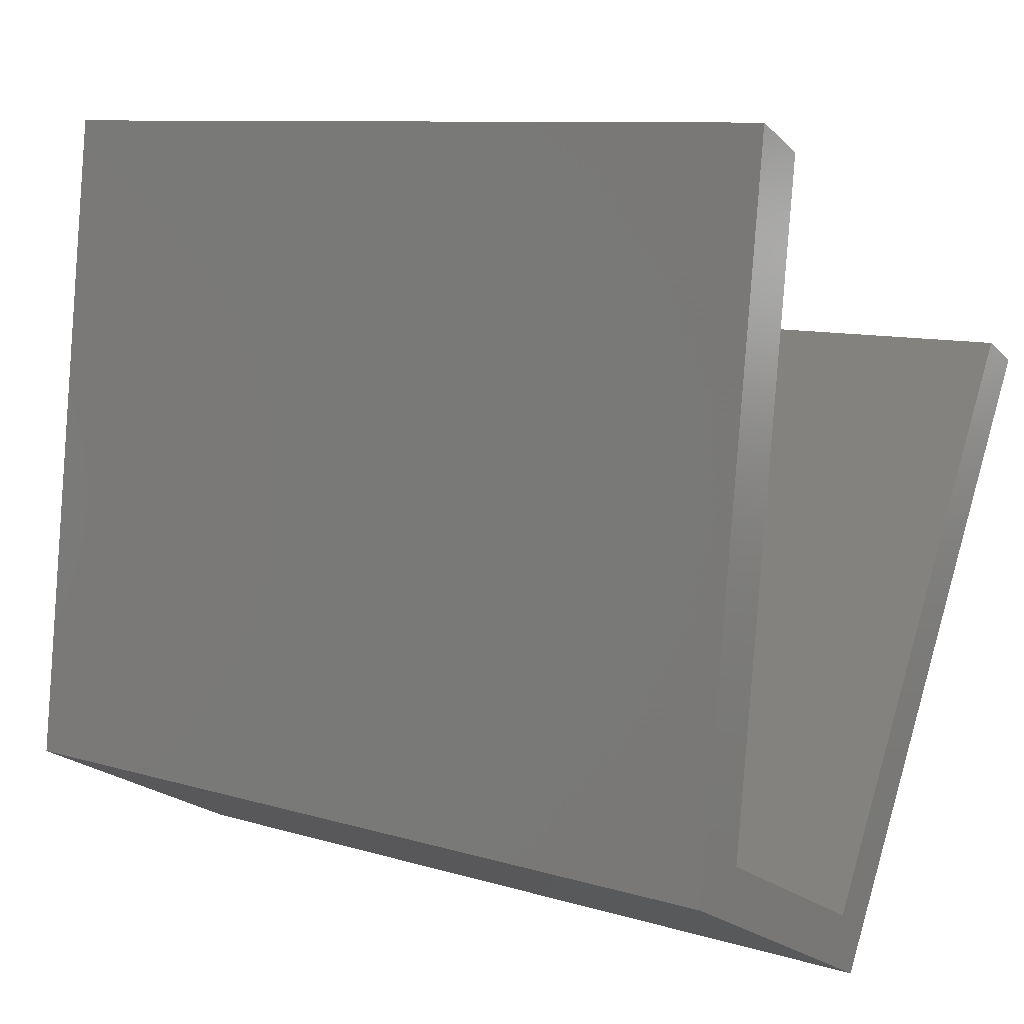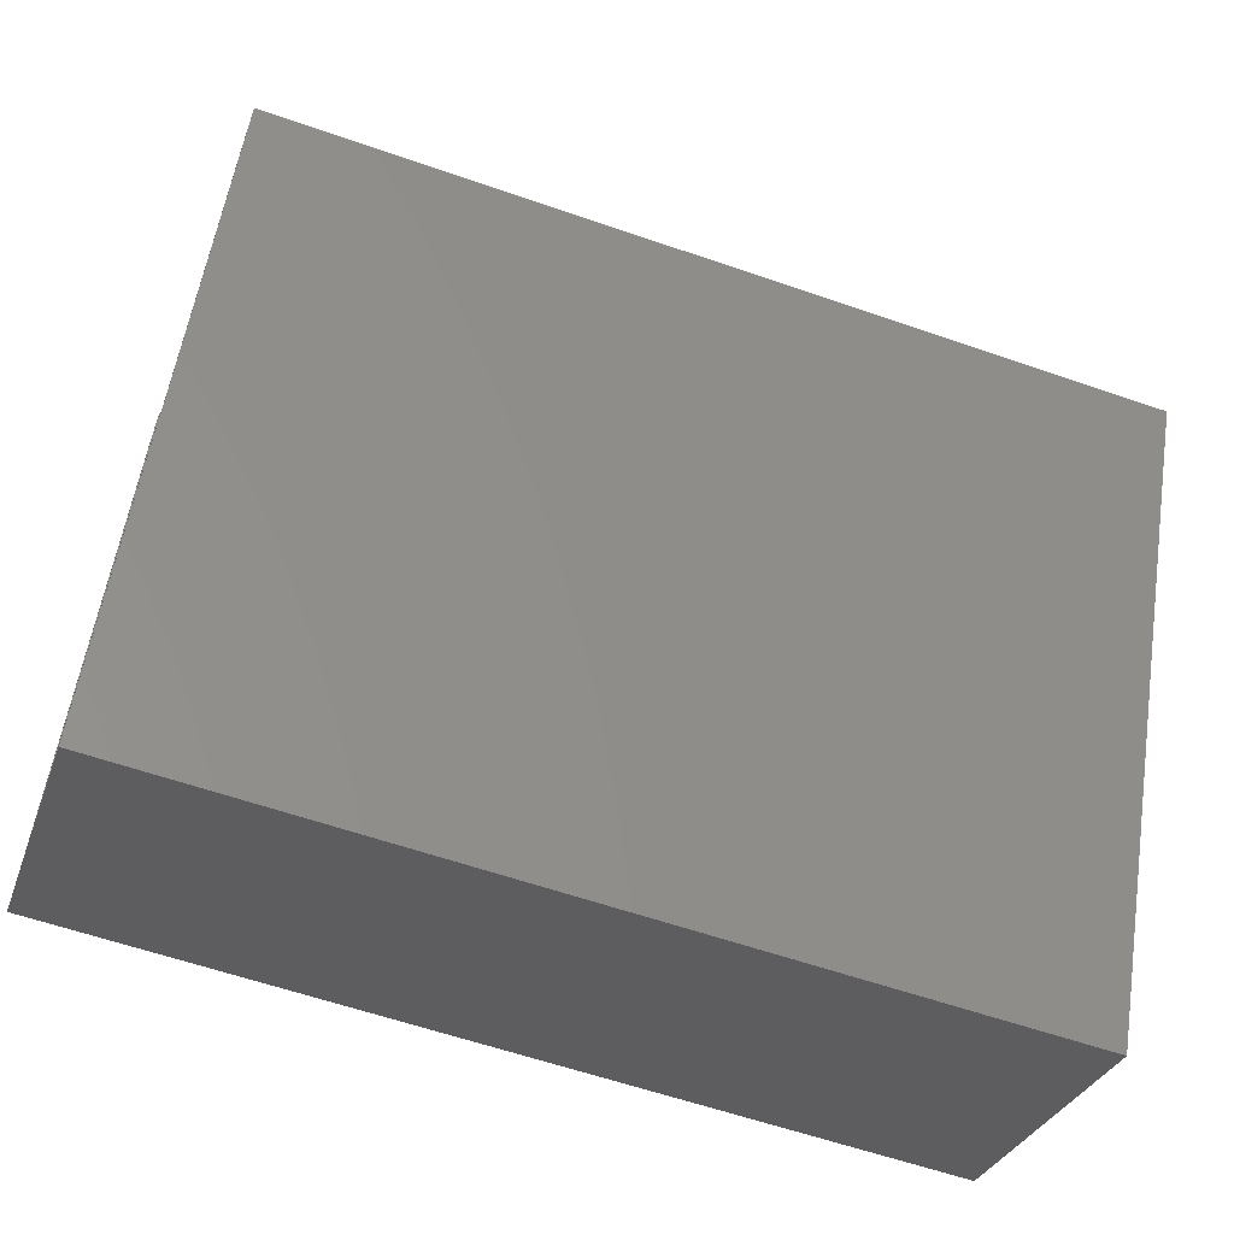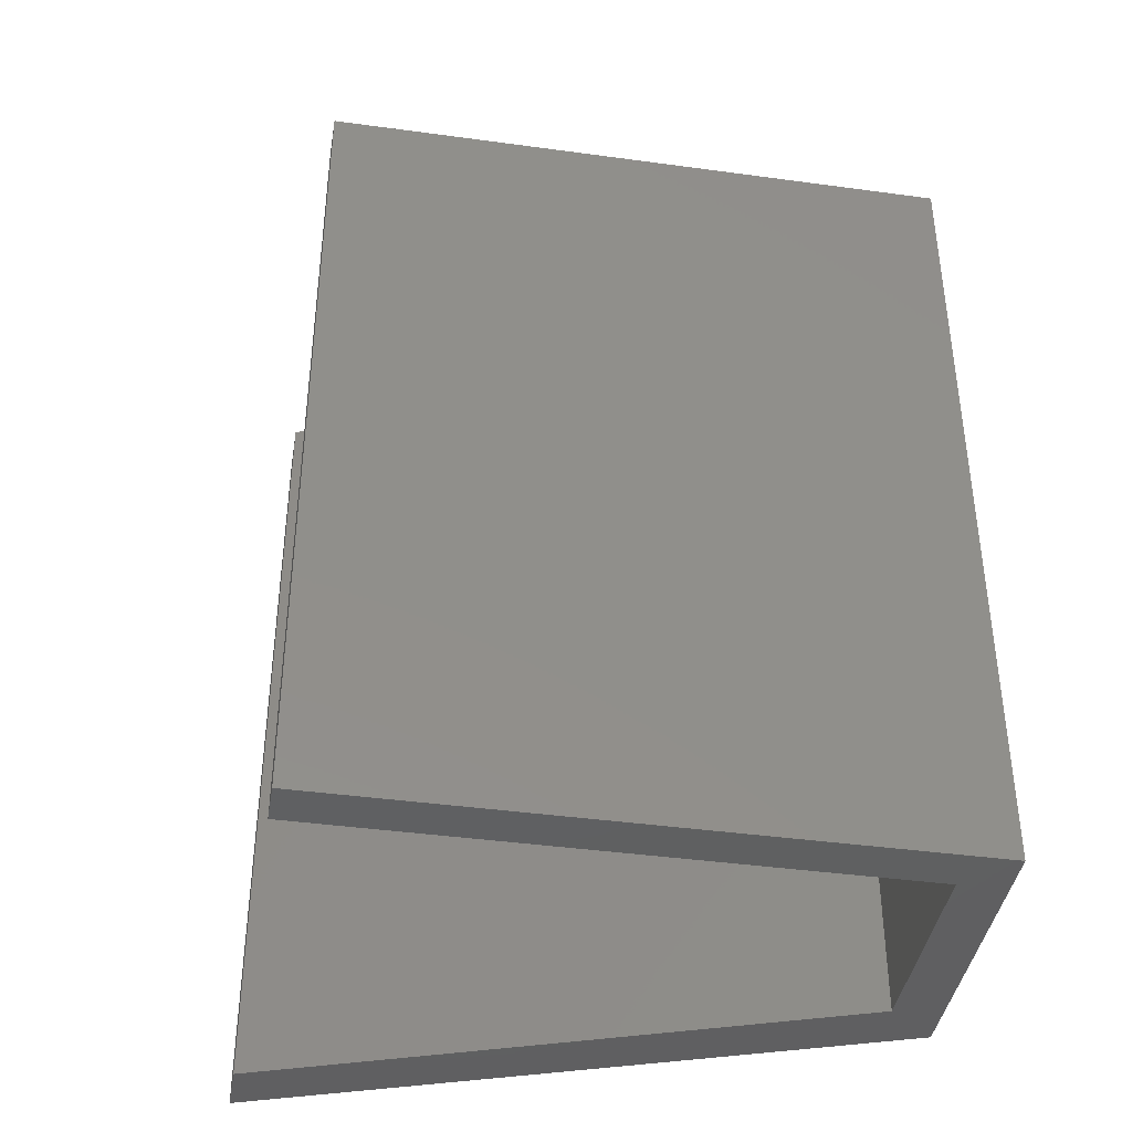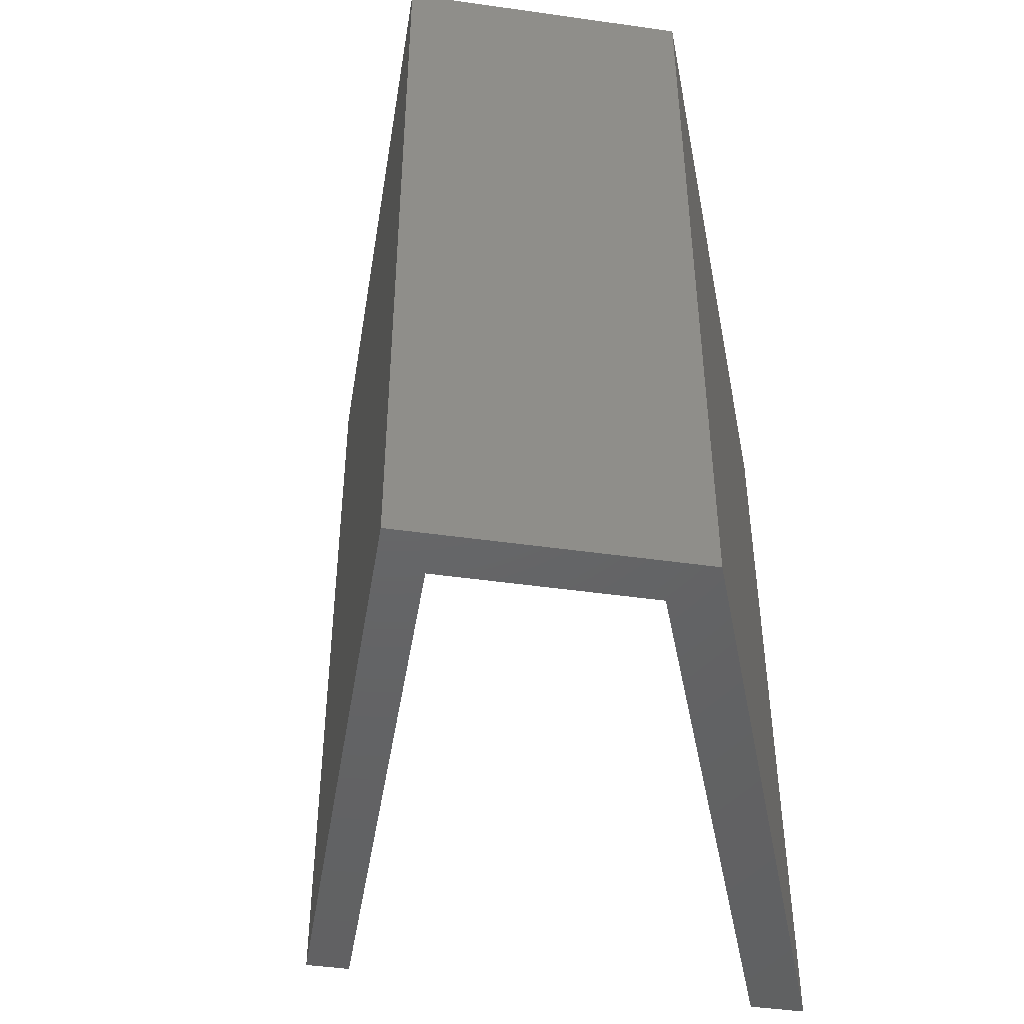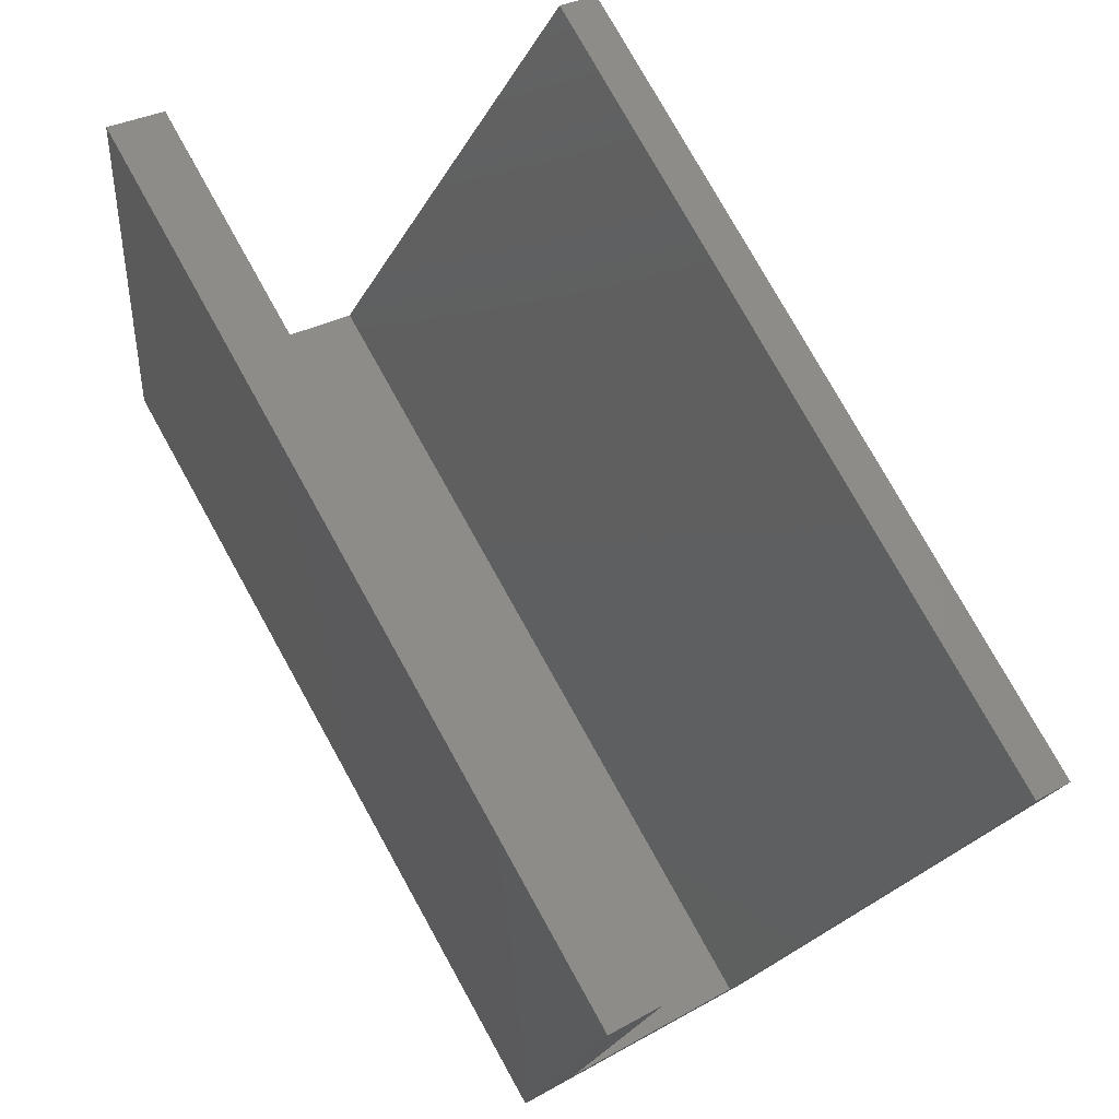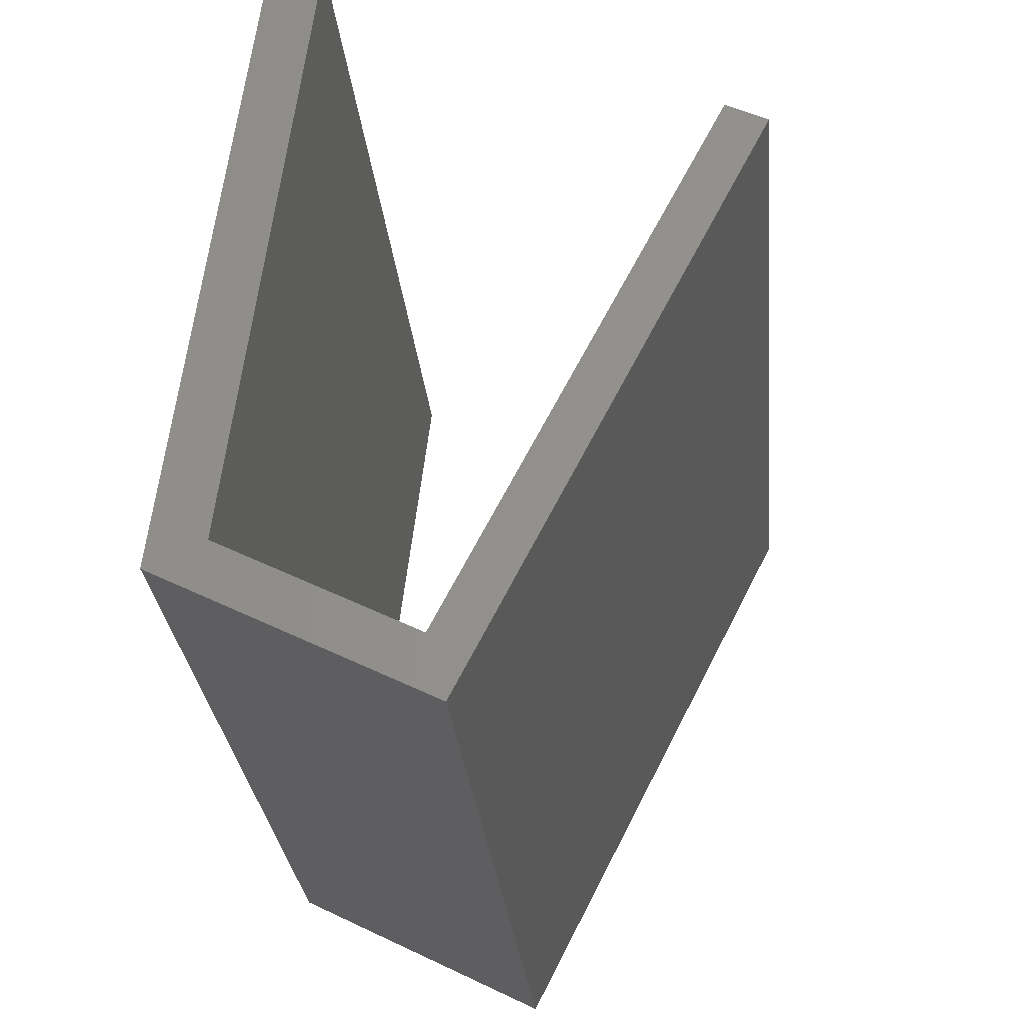
<metadata>
{"format":"stl","ext":"stl","renderer":"f3d","projection":"perspective","resolution":1024,"background":"white","views":[{"elev":9.5,"azim":-51.8,"up":"+Z"},{"elev":-59.3,"azim":70.3,"up":"+Z"},{"elev":-40.9,"azim":107.5,"up":"+Y"},{"elev":-46.2,"azim":-162.2,"up":"+Y"},{"elev":77.3,"azim":-29.1,"up":"+Z"},{"elev":-28.5,"azim":5.4,"up":"+Z"}]}
</metadata>
<code>
# stl→obj: 16 verts, 28 faces
v -0.1765 -9.989e-10 -0.02499
v -0.1681 -1.077e-09 -0.05463
v -0.03178 -5.379e-10 0.213
v -0.1681 0.4 -0.05463
v -0.05039 -5.004e-10 0.2224
v -0.03178 0.4 0.213
v -0.2917 -8.28e-10 0.008341
v -0.2917 0.4 0.008341
v -0.2293 -1.401e-10 0.3136
v -0.2531 -9.2e-11 0.3257
v -0.2531 0.4 0.3257
v -0.2649 -8.207e-10 0.02008
v -0.2293 0.4 0.3136
v -0.2649 0.4 0.02008
v -0.1765 0.4 -0.02499
v -0.05039 0.4 0.2224
f 1 2 3
f 4 3 2
f 5 1 3
f 6 5 3
f 4 6 3
f 1 7 2
f 8 2 7
f 4 2 8
f 9 10 7
f 11 7 10
f 12 9 7
f 1 12 7
f 8 7 11
f 13 10 9
f 11 10 13
f 14 9 12
f 13 9 14
f 15 12 1
f 14 12 15
f 16 1 5
f 15 1 16
f 16 5 6
f 4 16 6
f 4 15 16
f 4 14 15
f 11 13 14
f 8 11 14
f 4 8 14

</code>
